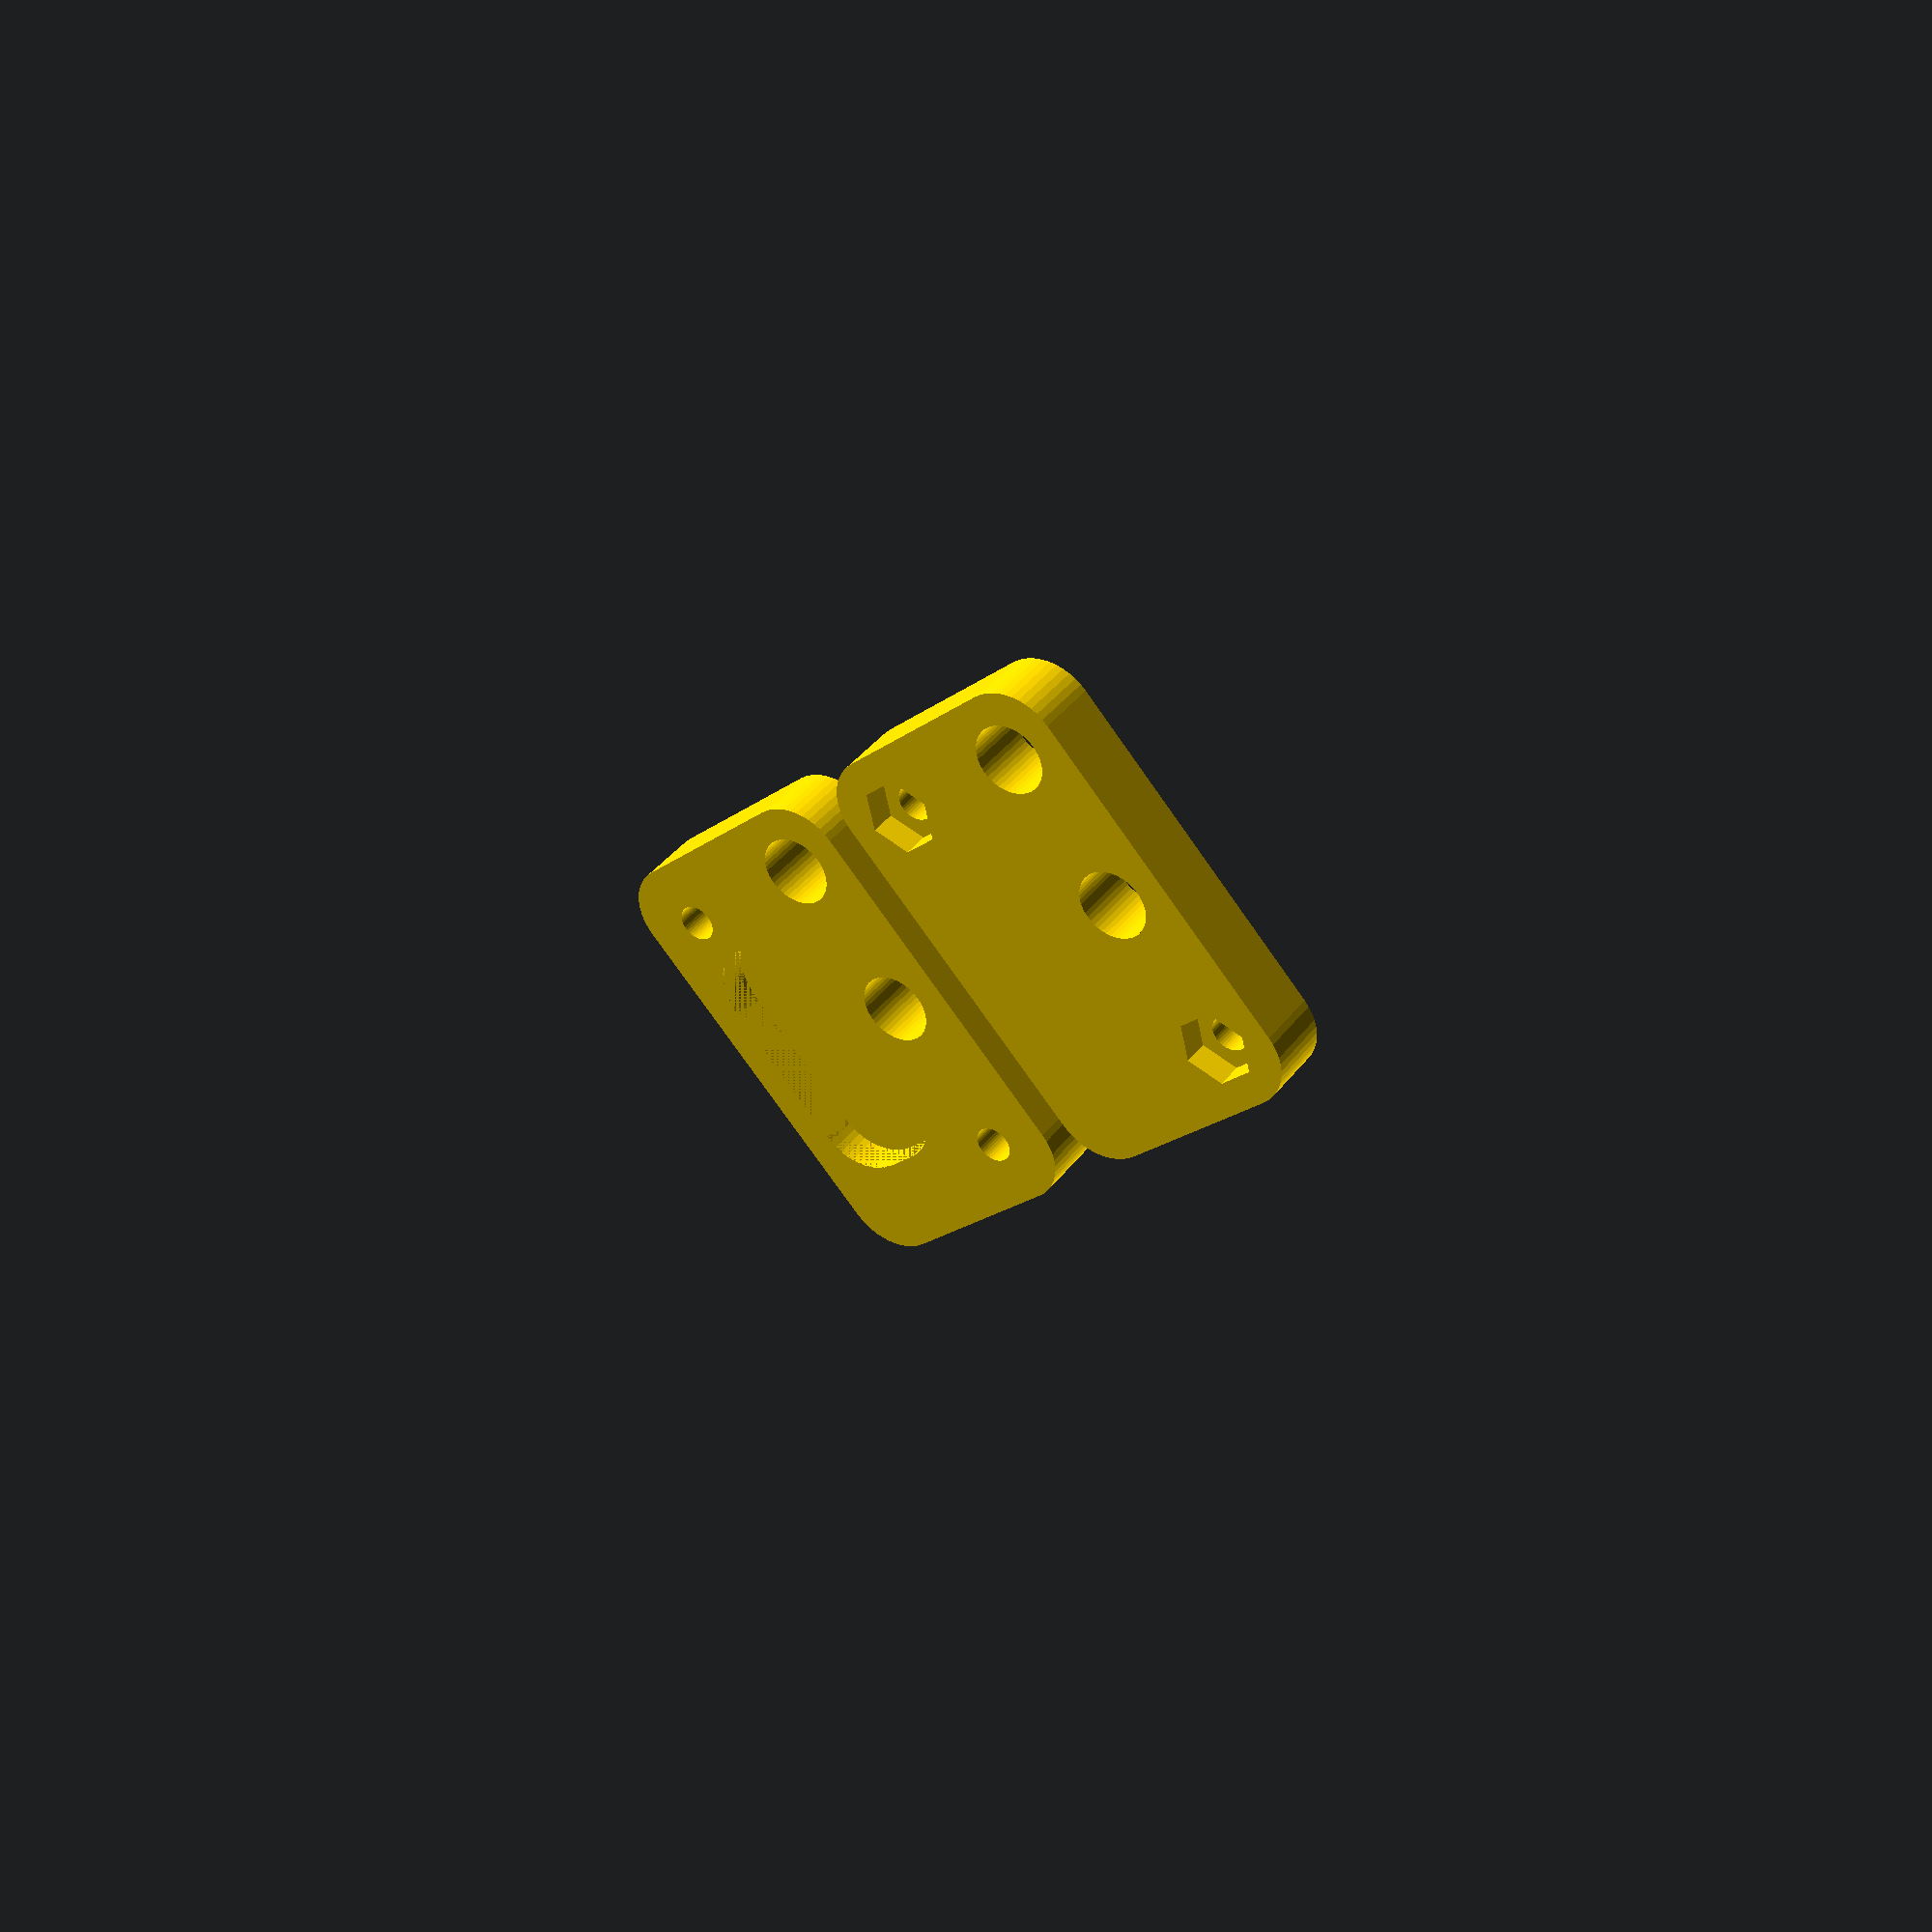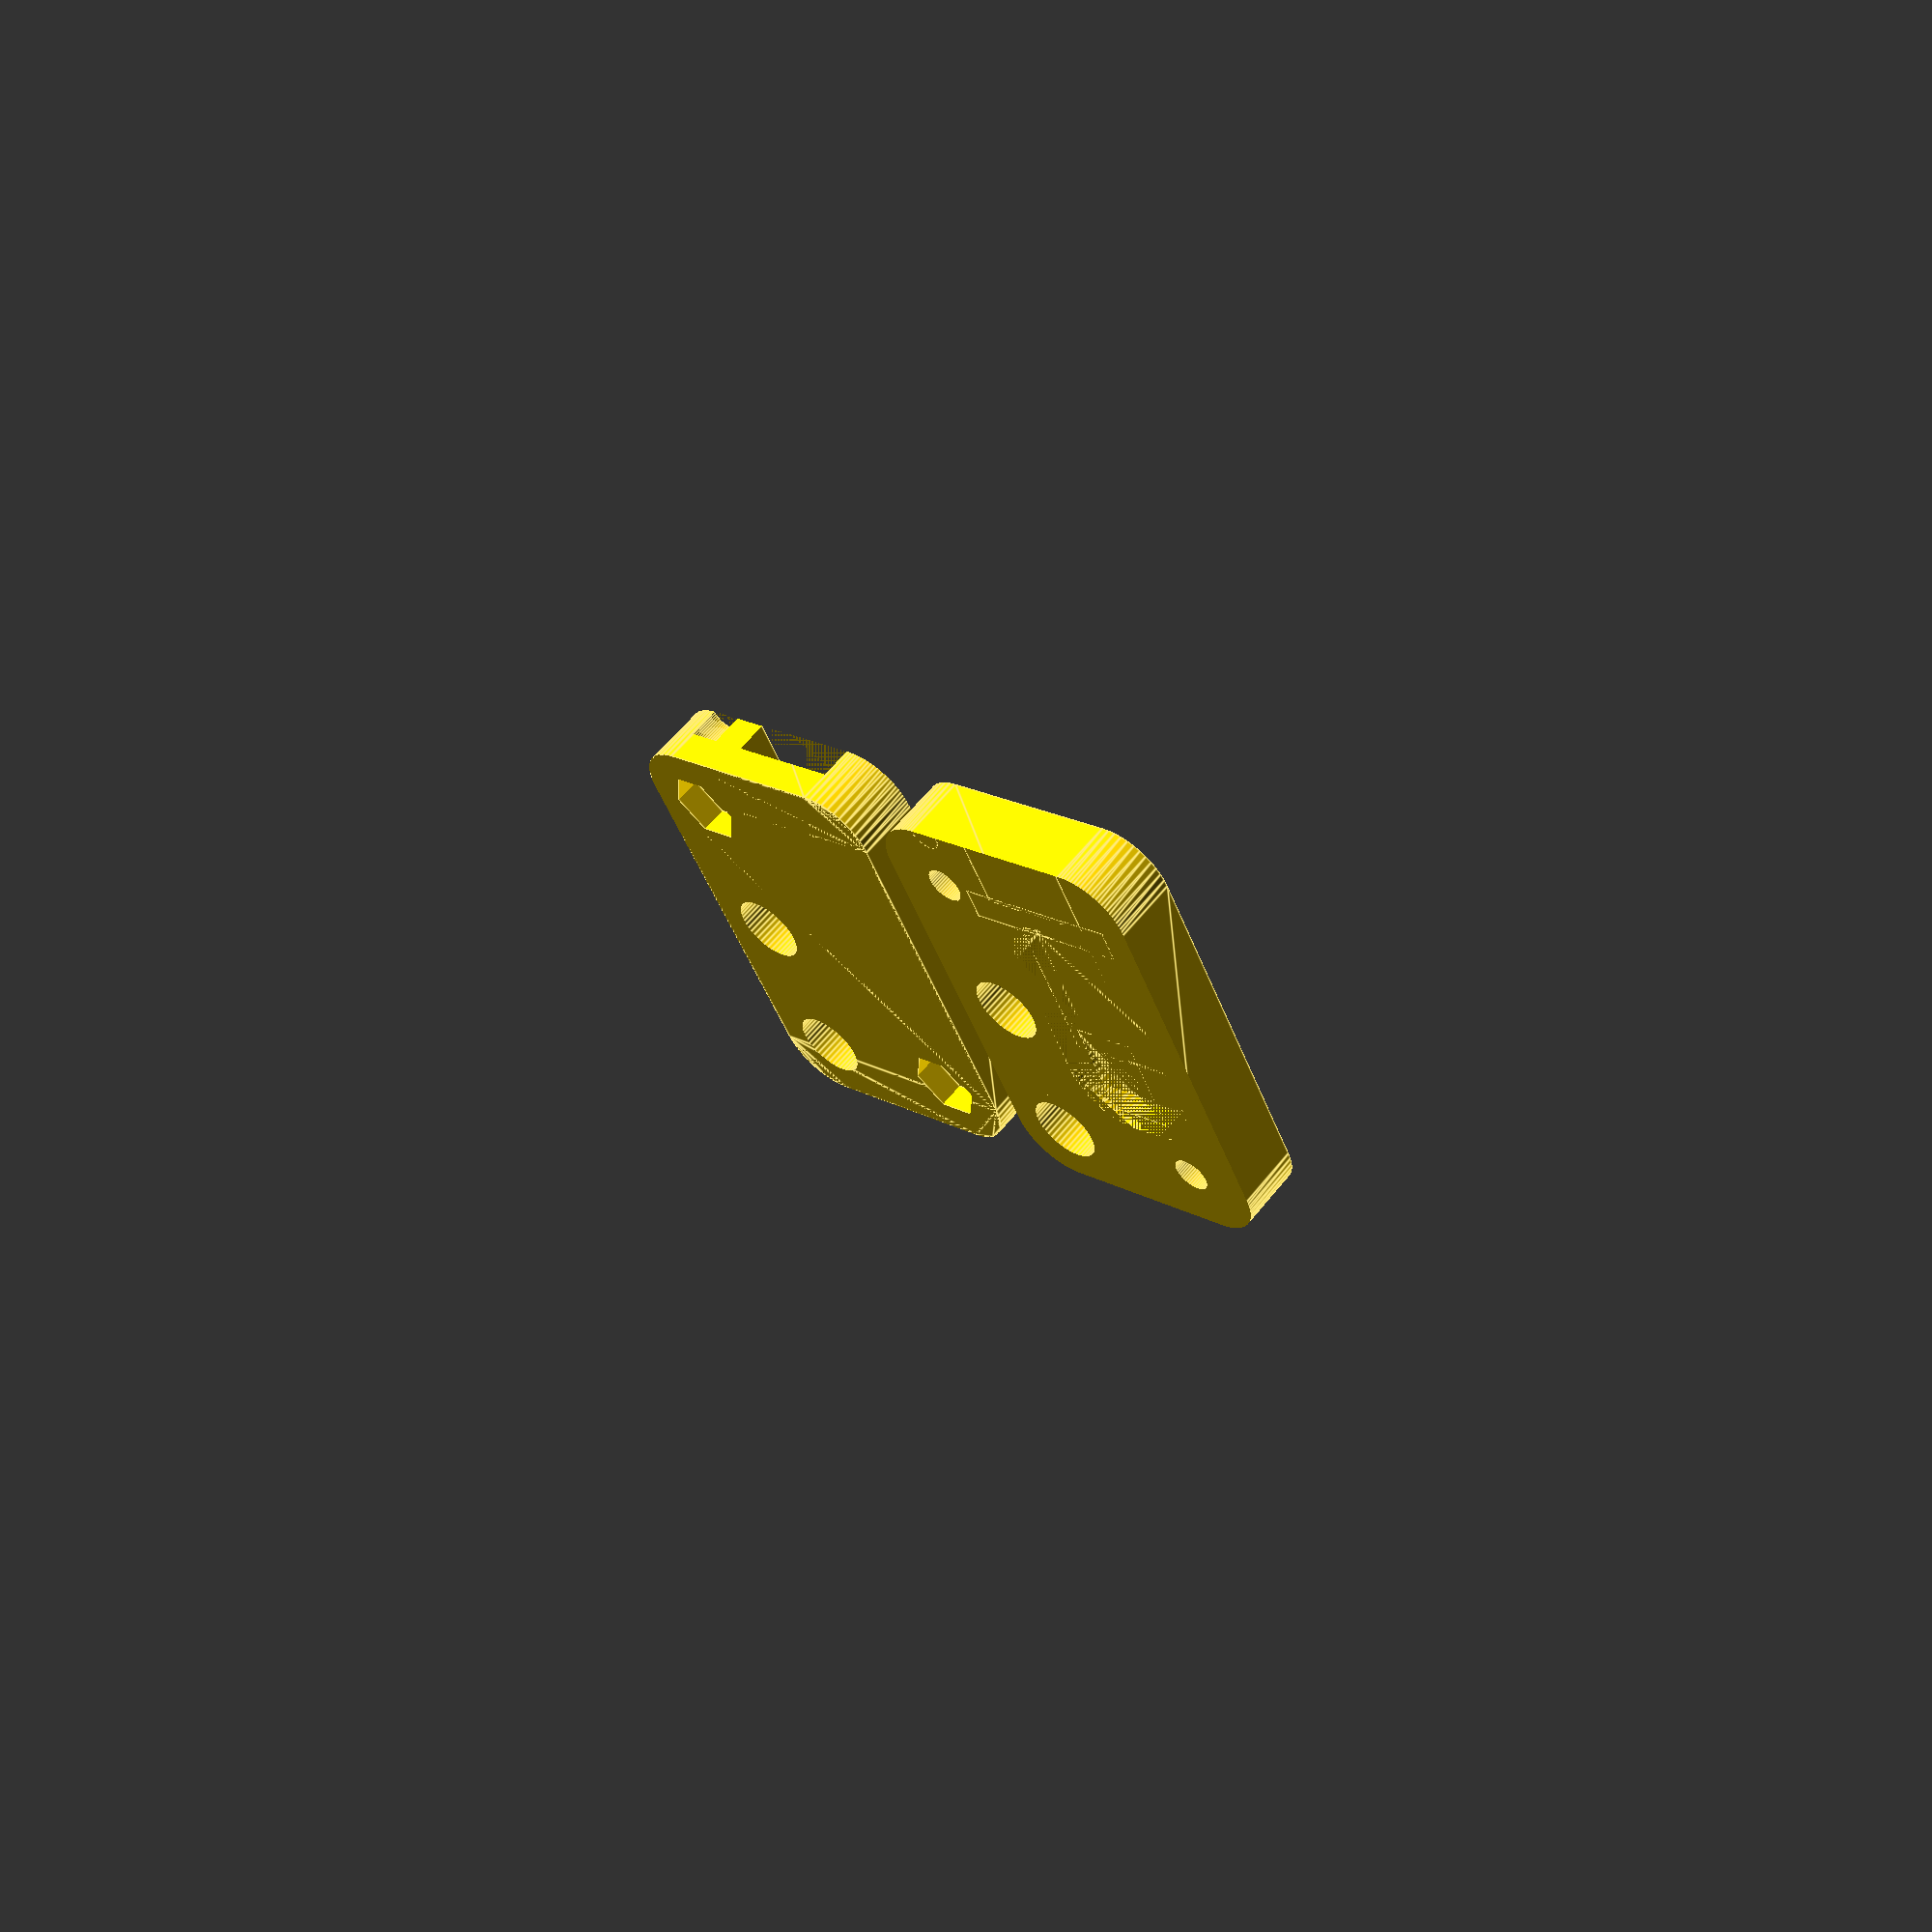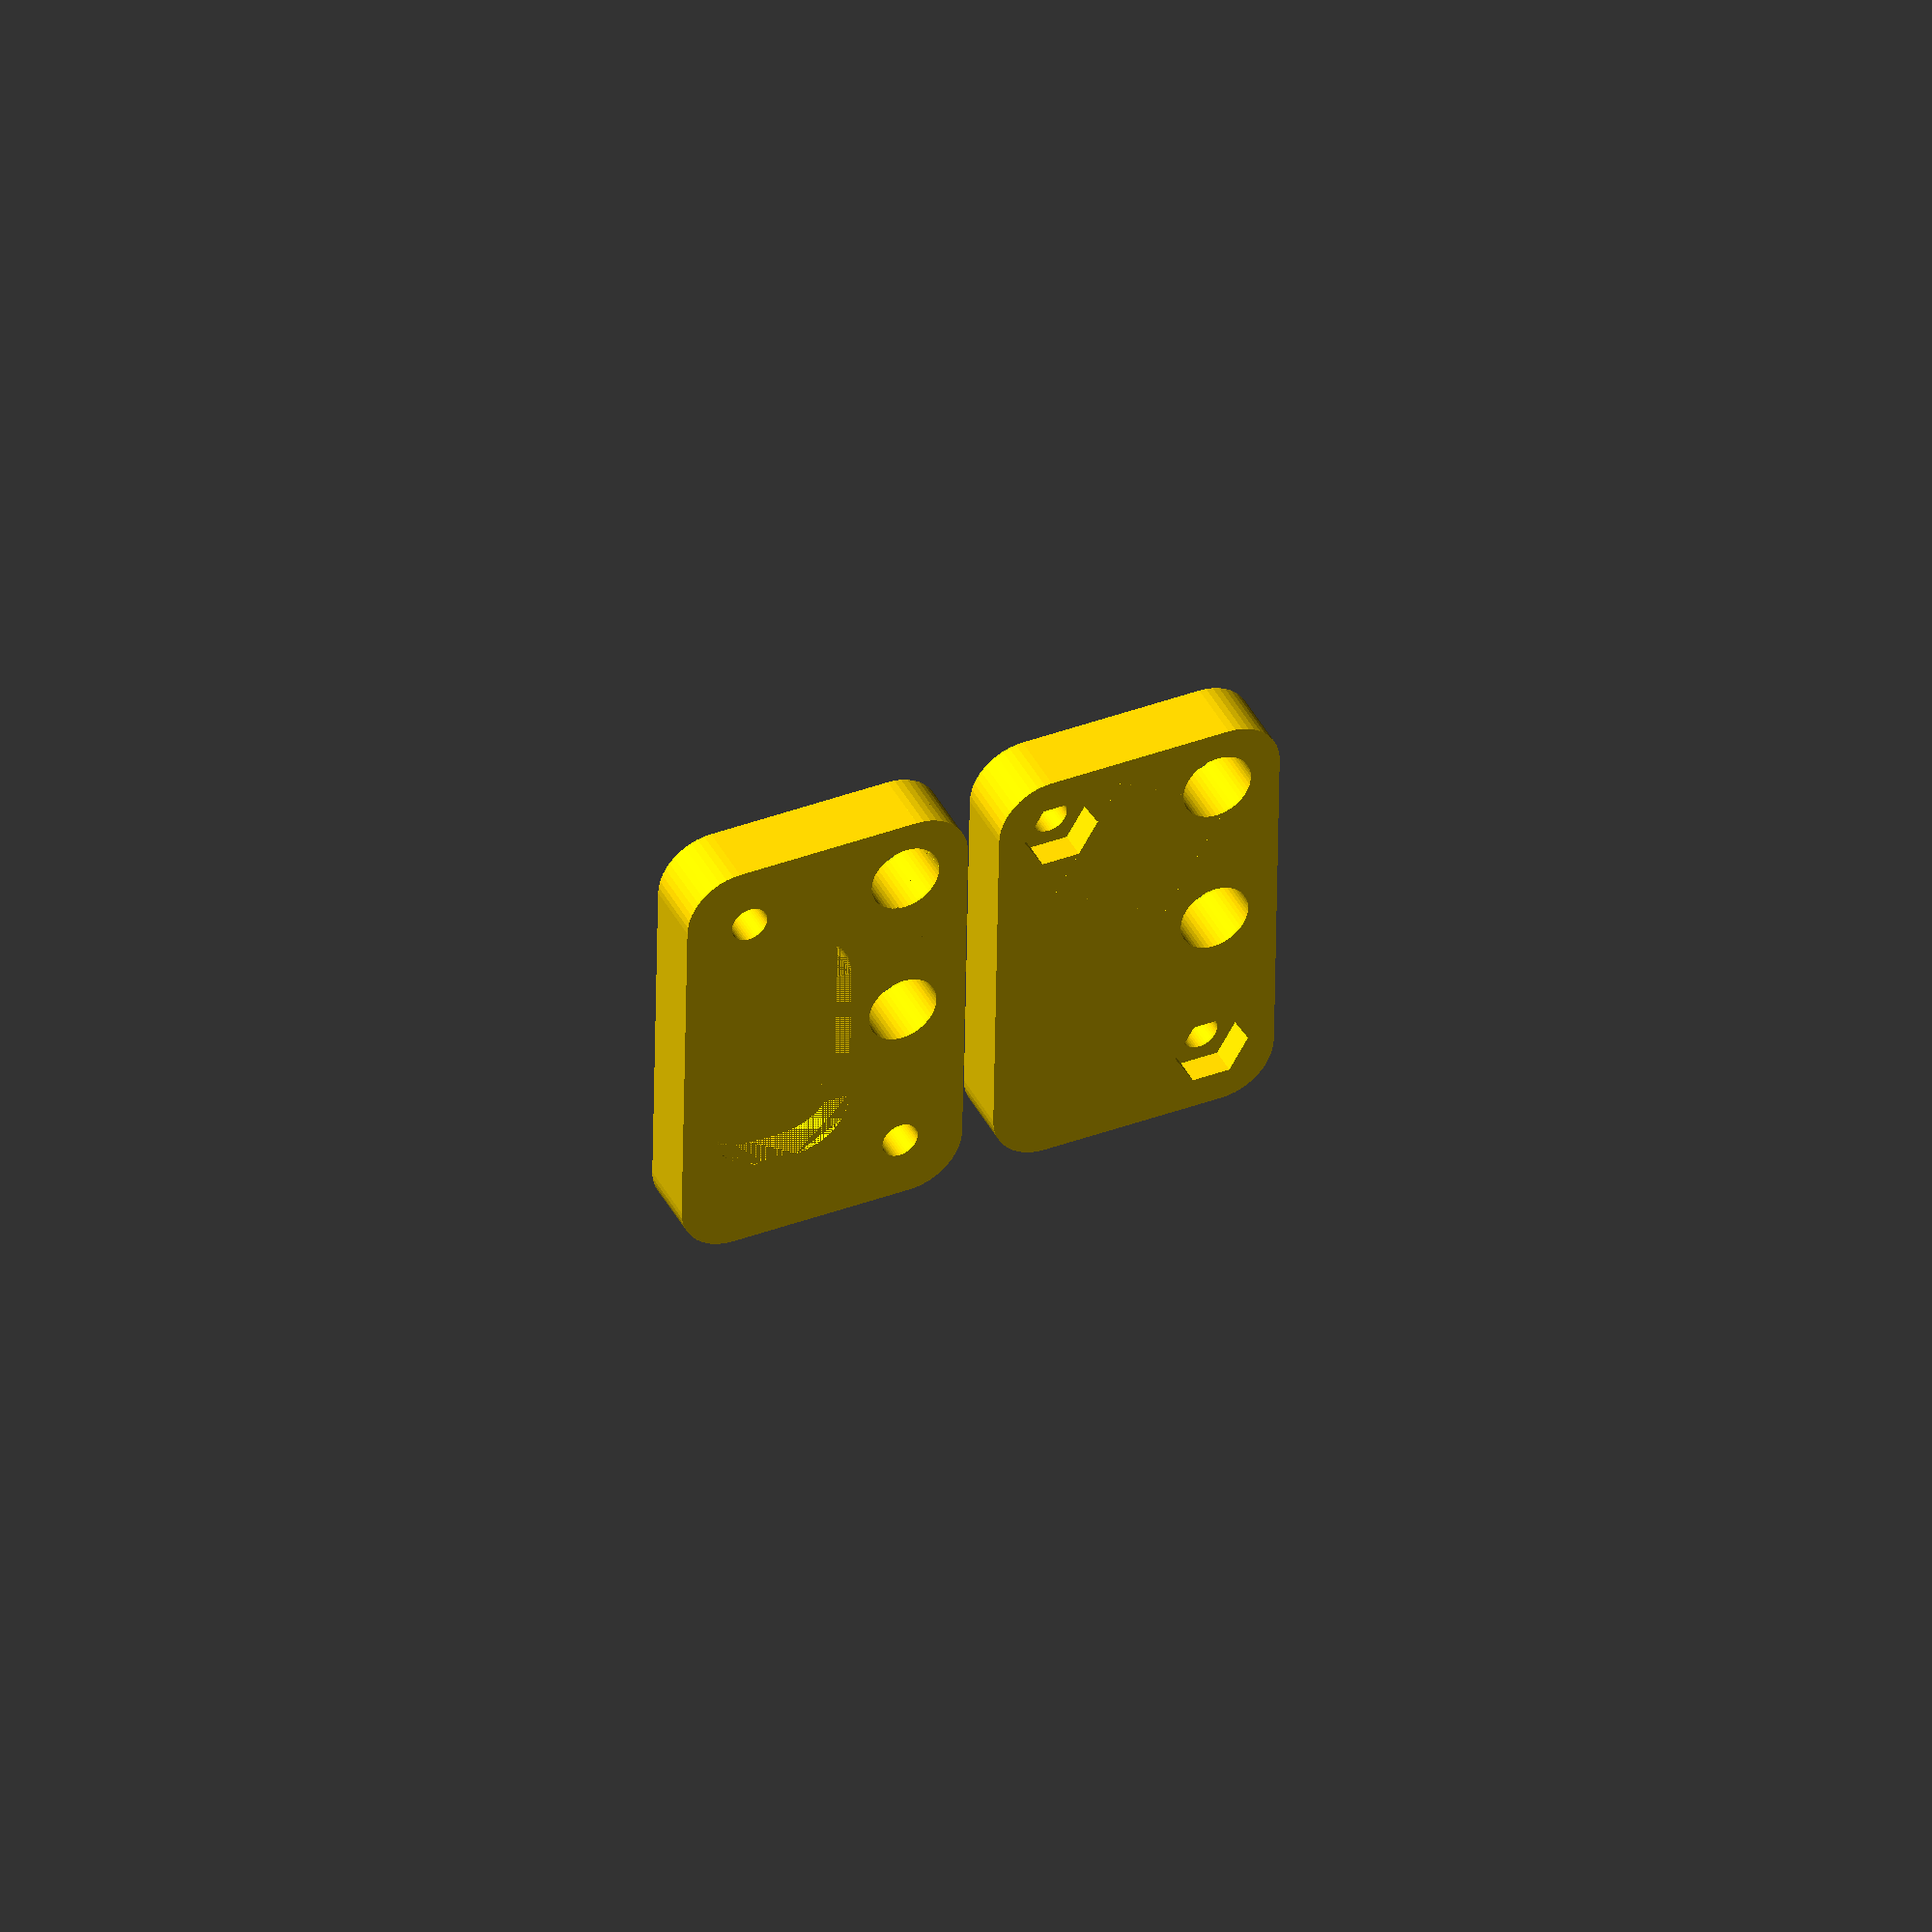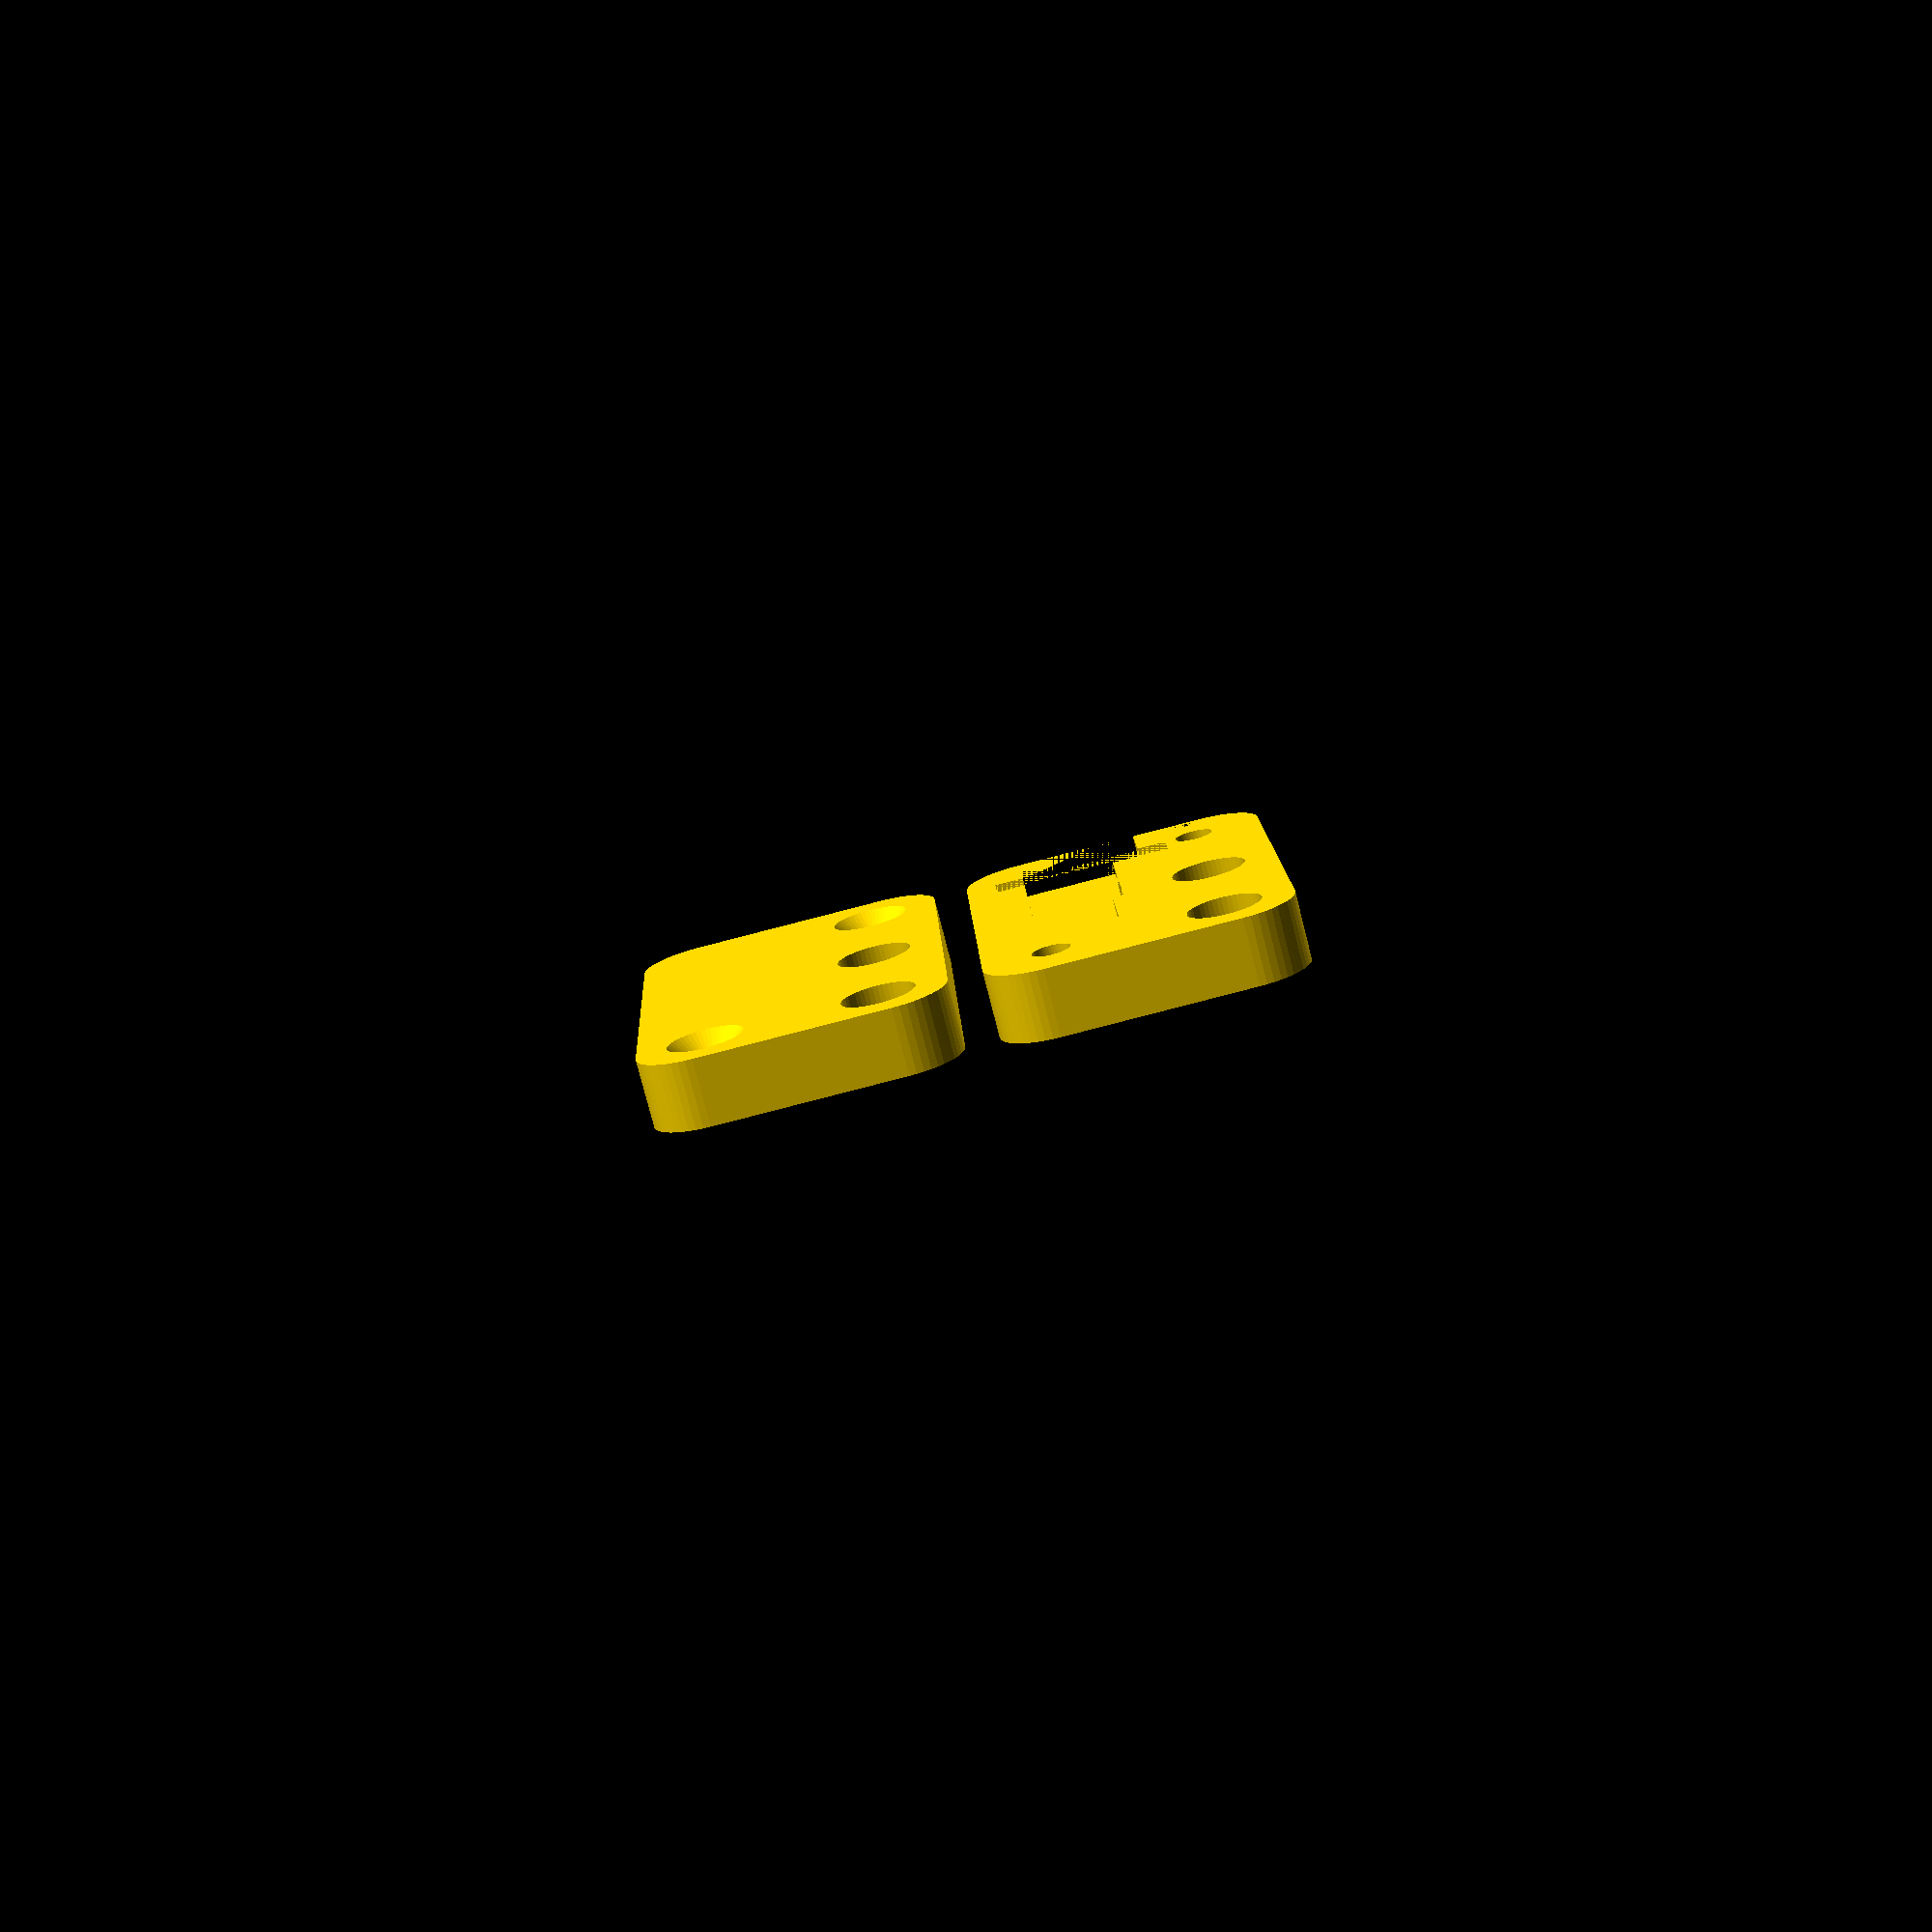
<openscad>
// Generated by SolidPython 1.1.3 on 2022-06-05 14:33:14
$fn = 48;


union() {
	translate(v = [0, 0, 0]) {
		intersection() {
			color(alpha = 1.0000000000, c = "Gold") {
				translate(v = [0, 0, 0]) {
					rotate(a = [0, 0, 0]) {
						translate(v = [0, 0, -3.0000000000]) {
							cube(center = true, size = [100, 100, 6]);
						}
					}
				}
			}
			difference() {
				union() {
					translate(v = [0, 0, 0]) {
						rotate(a = [0, 0, 0]) {
							difference() {
								union() {
									translate(v = [0, 0, 0]) {
										rotate(a = [0, 0, 0]) {
											color(alpha = 1.0000000000, c = "Gold") {
												translate(v = [0, 0, 0]) {
													rotate(a = [0, 0, 0]) {
														translate(v = [0, 0, -12]) {
															linear_extrude(height = 12) {
																offset(r = 5) {
																	square(center = true, size = [32.0100000000, 17.0100000000]);
																}
															}
														}
													}
												}
											}
										}
									}
								}
								union() {
									translate(v = [-15, 7.5000000000, -9.5100000000]) {
										rotate(a = [0, 0, 0]) {
											color(alpha = 1.0000000000, c = "Gold") {
												translate(v = [0, 0, 0]) {
													rotate(a = [0, 0, 0]) {
														difference() {
															translate(v = [0, 0, -1.2500000000]) {
																cube(center = true, size = [12.1000000000, 12.1000000000, 2.5000000000]);
															}
															difference() {
																union() {
																	color(alpha = 1.0000000000, c = "Gold") {
																		translate(v = [9.0750000000, 0, 0]) {
																			rotate(a = [0, 0, 0]) {
																				translate(v = [0, 0, -1.2500000000]) {
																					cube(center = true, size = [12.1000000000, 12.1000000000, 2.5000000000]);
																				}
																			}
																		}
																	}
																	color(alpha = 1.0000000000, c = "Gold") {
																		translate(v = [-9.0750000000, 0, 0]) {
																			rotate(a = [0, 0, 0]) {
																				translate(v = [0, 0, -1.2500000000]) {
																					cube(center = true, size = [12.1000000000, 12.1000000000, 2.5000000000]);
																				}
																			}
																		}
																	}
																}
																union();
															}
															rotate(a = [0, 0, 60]) {
																difference() {
																	union() {
																		color(alpha = 1.0000000000, c = "Gold") {
																			translate(v = [9.0750000000, 0, 0]) {
																				rotate(a = [0, 0, 0]) {
																					translate(v = [0, 0, -1.2500000000]) {
																						cube(center = true, size = [12.1000000000, 12.1000000000, 2.5000000000]);
																					}
																				}
																			}
																		}
																		color(alpha = 1.0000000000, c = "Gold") {
																			translate(v = [-9.0750000000, 0, 0]) {
																				rotate(a = [0, 0, 0]) {
																					translate(v = [0, 0, -1.2500000000]) {
																						cube(center = true, size = [12.1000000000, 12.1000000000, 2.5000000000]);
																					}
																				}
																			}
																		}
																	}
																	union();
																}
															}
															rotate(a = [0, 0, -60]) {
																difference() {
																	union() {
																		color(alpha = 1.0000000000, c = "Gold") {
																			translate(v = [9.0750000000, 0, 0]) {
																				rotate(a = [0, 0, 0]) {
																					translate(v = [0, 0, -1.2500000000]) {
																						cube(center = true, size = [12.1000000000, 12.1000000000, 2.5000000000]);
																					}
																				}
																			}
																		}
																		color(alpha = 1.0000000000, c = "Gold") {
																			translate(v = [-9.0750000000, 0, 0]) {
																				rotate(a = [0, 0, 0]) {
																					translate(v = [0, 0, -1.2500000000]) {
																						cube(center = true, size = [12.1000000000, 12.1000000000, 2.5000000000]);
																					}
																				}
																			}
																		}
																	}
																	union();
																}
															}
														}
													}
												}
											}
										}
									}
									translate(v = [15, -7.5000000000, -9.5100000000]) {
										rotate(a = [0, 0, 0]) {
											color(alpha = 1.0000000000, c = "Gold") {
												translate(v = [0, 0, 0]) {
													rotate(a = [0, 0, 0]) {
														difference() {
															translate(v = [0, 0, -1.2500000000]) {
																cube(center = true, size = [12.1000000000, 12.1000000000, 2.5000000000]);
															}
															difference() {
																union() {
																	color(alpha = 1.0000000000, c = "Gold") {
																		translate(v = [9.0750000000, 0, 0]) {
																			rotate(a = [0, 0, 0]) {
																				translate(v = [0, 0, -1.2500000000]) {
																					cube(center = true, size = [12.1000000000, 12.1000000000, 2.5000000000]);
																				}
																			}
																		}
																	}
																	color(alpha = 1.0000000000, c = "Gold") {
																		translate(v = [-9.0750000000, 0, 0]) {
																			rotate(a = [0, 0, 0]) {
																				translate(v = [0, 0, -1.2500000000]) {
																					cube(center = true, size = [12.1000000000, 12.1000000000, 2.5000000000]);
																				}
																			}
																		}
																	}
																}
																union();
															}
															rotate(a = [0, 0, 60]) {
																difference() {
																	union() {
																		color(alpha = 1.0000000000, c = "Gold") {
																			translate(v = [9.0750000000, 0, 0]) {
																				rotate(a = [0, 0, 0]) {
																					translate(v = [0, 0, -1.2500000000]) {
																						cube(center = true, size = [12.1000000000, 12.1000000000, 2.5000000000]);
																					}
																				}
																			}
																		}
																		color(alpha = 1.0000000000, c = "Gold") {
																			translate(v = [-9.0750000000, 0, 0]) {
																				rotate(a = [0, 0, 0]) {
																					translate(v = [0, 0, -1.2500000000]) {
																						cube(center = true, size = [12.1000000000, 12.1000000000, 2.5000000000]);
																					}
																				}
																			}
																		}
																	}
																	union();
																}
															}
															rotate(a = [0, 0, -60]) {
																difference() {
																	union() {
																		color(alpha = 1.0000000000, c = "Gold") {
																			translate(v = [9.0750000000, 0, 0]) {
																				rotate(a = [0, 0, 0]) {
																					translate(v = [0, 0, -1.2500000000]) {
																						cube(center = true, size = [12.1000000000, 12.1000000000, 2.5000000000]);
																					}
																				}
																			}
																		}
																		color(alpha = 1.0000000000, c = "Gold") {
																			translate(v = [-9.0750000000, 0, 0]) {
																				rotate(a = [0, 0, 0]) {
																					translate(v = [0, 0, -1.2500000000]) {
																						cube(center = true, size = [12.1000000000, 12.1000000000, 2.5000000000]);
																					}
																				}
																			}
																		}
																	}
																	union();
																}
															}
														}
													}
												}
											}
										}
									}
									translate(v = [-15, 7.5000000000, 0.0100000000]) {
										rotate(a = [0, 0, 0]) {
											color(alpha = 1.0000000000, c = "Gold") {
												translate(v = [0, 0, 0]) {
													rotate(a = [0, 0, 0]) {
														translate(v = [0, 0, -1.7000000000]) {
															cylinder(h = 1.7000000000, r1 = 1.7000000000, r2 = 3.3500000000);
														}
													}
												}
											}
										}
									}
									translate(v = [15, -7.5000000000, 0.0100000000]) {
										rotate(a = [0, 0, 0]) {
											color(alpha = 1.0000000000, c = "Gold") {
												translate(v = [0, 0, 0]) {
													rotate(a = [0, 0, 0]) {
														translate(v = [0, 0, -1.7000000000]) {
															cylinder(h = 1.7000000000, r1 = 1.7000000000, r2 = 3.3500000000);
														}
													}
												}
											}
										}
									}
									translate(v = [15, 7.5000000000, 0]) {
										rotate(a = [0, 0, 0]) {
											color(alpha = 1.0000000000, c = "Gold") {
												translate(v = [0, 0, 0]) {
													rotate(a = [0, 0, 0]) {
														translate(v = [0, 0, -250]) {
															cylinder(h = 500, r = 3.2500000000);
														}
													}
												}
											}
										}
									}
									translate(v = [0, 7.5000000000, 0]) {
										rotate(a = [0, 0, 0]) {
											color(alpha = 1.0000000000, c = "Gold") {
												translate(v = [0, 0, 0]) {
													rotate(a = [0, 0, 0]) {
														translate(v = [0, 0, -250]) {
															cylinder(h = 500, r = 3.2500000000);
														}
													}
												}
											}
										}
									}
									translate(v = [-15, 7.5000000000, 0]) {
										rotate(a = [0, 0, 0]) {
											color(alpha = 1.0000000000, c = "Gold") {
												translate(v = [0, 0, 0]) {
													rotate(a = [0, 0, 0]) {
														translate(v = [0, 0, -250]) {
															cylinder(h = 500, r = 1.7000000000);
														}
													}
												}
											}
										}
									}
									translate(v = [15, -7.5000000000, 0]) {
										rotate(a = [0, 0, 0]) {
											color(alpha = 1.0000000000, c = "Gold") {
												translate(v = [0, 0, 0]) {
													rotate(a = [0, 0, 0]) {
														translate(v = [0, 0, -250]) {
															cylinder(h = 500, r = 1.7000000000);
														}
													}
												}
											}
										}
									}
									translate(v = [-21.0000000000, -3, -6]) {
										rotate(a = [0, 0, 180]) {
											difference() {
												union() {
													color(alpha = 1.0000000000, c = "Gold") {
														translate(v = [-1.6150000000, 0, 0]) {
															rotate(a = [0, 0, 0]) {
																translate(v = [0, 0, -1.5000000000]) {
																	cube(center = true, size = [9.2300000000, 10.6600000000, 3]);
																}
															}
														}
													}
													color(alpha = 1.0000000000, c = "Gold") {
														translate(v = [-15.5200000000, 1.2700000000, 0]) {
															rotate(a = [0, 0, 0]) {
																translate(v = [0, 0, -1.5000000000]) {
																	cube(center = true, size = [14.5000000000, 8.1200000000, 3]);
																}
															}
														}
													}
													color(alpha = 1.0000000000, c = "Gold") {
														translate(v = [-25.1350000000, 1.2700000000, 0]) {
															rotate(a = [0, 0, 0]) {
																translate(v = [0, 0, -1.5000000000]) {
																	cube(center = true, size = [9.7300000000, 6.1200000000, 3]);
																}
															}
														}
													}
													color(alpha = 1.0000000000, c = "Gold") {
														translate(v = [-7.2500000000, 0, 0]) {
															rotate(a = [0, 0, 0]) {
																translate(v = [0, 0, -1.5000000000]) {
																	cube(center = true, size = [3.0400000000, 15.7400000000, 3]);
																}
															}
														}
													}
													color(alpha = 1.0000000000, c = "Gold") {
														translate(v = [0, -10, 0]) {
															rotate(a = [0, 0, 0]) {
																translate(v = [0, 0, -1.5000000000]) {
																	cylinder(center = true, h = 3, r = 1.5000000000);
																}
															}
														}
													}
												}
												union();
											}
										}
									}
									translate(v = [-1, -4, -3]) {
										rotate(a = [0, 0, 0]) {
											color(alpha = 1.0000000000, c = "Gold") {
												translate(v = [0, 0, 0]) {
													rotate(a = [0, 0, 0]) {
														translate(v = [0, 0, -3]) {
															linear_extrude(height = 3) {
																offset(r = 5) {
																	square(center = true, size = [14.0100000000, 3.0100000000]);
																}
															}
														}
													}
												}
											}
										}
									}
								}
							}
						}
					}
				}
				union();
			}
		}
	}
	translate(v = [0, 30, 6]) {
		intersection() {
			color(alpha = 1.0000000000, c = "Gold") {
				translate(v = [0, 0, -6]) {
					rotate(a = [0, 0, 0]) {
						translate(v = [0, 0, -3.0000000000]) {
							cube(center = true, size = [100, 100, 6]);
						}
					}
				}
			}
			difference() {
				union() {
					translate(v = [0, 0, 0]) {
						rotate(a = [0, 0, 0]) {
							difference() {
								union() {
									translate(v = [0, 0, 0]) {
										rotate(a = [0, 0, 0]) {
											color(alpha = 1.0000000000, c = "Gold") {
												translate(v = [0, 0, 0]) {
													rotate(a = [0, 0, 0]) {
														translate(v = [0, 0, -12]) {
															linear_extrude(height = 12) {
																offset(r = 5) {
																	square(center = true, size = [32.0100000000, 17.0100000000]);
																}
															}
														}
													}
												}
											}
										}
									}
								}
								union() {
									translate(v = [-15, 7.5000000000, -9.5100000000]) {
										rotate(a = [0, 0, 0]) {
											color(alpha = 1.0000000000, c = "Gold") {
												translate(v = [0, 0, 0]) {
													rotate(a = [0, 0, 0]) {
														difference() {
															translate(v = [0, 0, -1.2500000000]) {
																cube(center = true, size = [12.1000000000, 12.1000000000, 2.5000000000]);
															}
															difference() {
																union() {
																	color(alpha = 1.0000000000, c = "Gold") {
																		translate(v = [9.0750000000, 0, 0]) {
																			rotate(a = [0, 0, 0]) {
																				translate(v = [0, 0, -1.2500000000]) {
																					cube(center = true, size = [12.1000000000, 12.1000000000, 2.5000000000]);
																				}
																			}
																		}
																	}
																	color(alpha = 1.0000000000, c = "Gold") {
																		translate(v = [-9.0750000000, 0, 0]) {
																			rotate(a = [0, 0, 0]) {
																				translate(v = [0, 0, -1.2500000000]) {
																					cube(center = true, size = [12.1000000000, 12.1000000000, 2.5000000000]);
																				}
																			}
																		}
																	}
																}
																union();
															}
															rotate(a = [0, 0, 60]) {
																difference() {
																	union() {
																		color(alpha = 1.0000000000, c = "Gold") {
																			translate(v = [9.0750000000, 0, 0]) {
																				rotate(a = [0, 0, 0]) {
																					translate(v = [0, 0, -1.2500000000]) {
																						cube(center = true, size = [12.1000000000, 12.1000000000, 2.5000000000]);
																					}
																				}
																			}
																		}
																		color(alpha = 1.0000000000, c = "Gold") {
																			translate(v = [-9.0750000000, 0, 0]) {
																				rotate(a = [0, 0, 0]) {
																					translate(v = [0, 0, -1.2500000000]) {
																						cube(center = true, size = [12.1000000000, 12.1000000000, 2.5000000000]);
																					}
																				}
																			}
																		}
																	}
																	union();
																}
															}
															rotate(a = [0, 0, -60]) {
																difference() {
																	union() {
																		color(alpha = 1.0000000000, c = "Gold") {
																			translate(v = [9.0750000000, 0, 0]) {
																				rotate(a = [0, 0, 0]) {
																					translate(v = [0, 0, -1.2500000000]) {
																						cube(center = true, size = [12.1000000000, 12.1000000000, 2.5000000000]);
																					}
																				}
																			}
																		}
																		color(alpha = 1.0000000000, c = "Gold") {
																			translate(v = [-9.0750000000, 0, 0]) {
																				rotate(a = [0, 0, 0]) {
																					translate(v = [0, 0, -1.2500000000]) {
																						cube(center = true, size = [12.1000000000, 12.1000000000, 2.5000000000]);
																					}
																				}
																			}
																		}
																	}
																	union();
																}
															}
														}
													}
												}
											}
										}
									}
									translate(v = [15, -7.5000000000, -9.5100000000]) {
										rotate(a = [0, 0, 0]) {
											color(alpha = 1.0000000000, c = "Gold") {
												translate(v = [0, 0, 0]) {
													rotate(a = [0, 0, 0]) {
														difference() {
															translate(v = [0, 0, -1.2500000000]) {
																cube(center = true, size = [12.1000000000, 12.1000000000, 2.5000000000]);
															}
															difference() {
																union() {
																	color(alpha = 1.0000000000, c = "Gold") {
																		translate(v = [9.0750000000, 0, 0]) {
																			rotate(a = [0, 0, 0]) {
																				translate(v = [0, 0, -1.2500000000]) {
																					cube(center = true, size = [12.1000000000, 12.1000000000, 2.5000000000]);
																				}
																			}
																		}
																	}
																	color(alpha = 1.0000000000, c = "Gold") {
																		translate(v = [-9.0750000000, 0, 0]) {
																			rotate(a = [0, 0, 0]) {
																				translate(v = [0, 0, -1.2500000000]) {
																					cube(center = true, size = [12.1000000000, 12.1000000000, 2.5000000000]);
																				}
																			}
																		}
																	}
																}
																union();
															}
															rotate(a = [0, 0, 60]) {
																difference() {
																	union() {
																		color(alpha = 1.0000000000, c = "Gold") {
																			translate(v = [9.0750000000, 0, 0]) {
																				rotate(a = [0, 0, 0]) {
																					translate(v = [0, 0, -1.2500000000]) {
																						cube(center = true, size = [12.1000000000, 12.1000000000, 2.5000000000]);
																					}
																				}
																			}
																		}
																		color(alpha = 1.0000000000, c = "Gold") {
																			translate(v = [-9.0750000000, 0, 0]) {
																				rotate(a = [0, 0, 0]) {
																					translate(v = [0, 0, -1.2500000000]) {
																						cube(center = true, size = [12.1000000000, 12.1000000000, 2.5000000000]);
																					}
																				}
																			}
																		}
																	}
																	union();
																}
															}
															rotate(a = [0, 0, -60]) {
																difference() {
																	union() {
																		color(alpha = 1.0000000000, c = "Gold") {
																			translate(v = [9.0750000000, 0, 0]) {
																				rotate(a = [0, 0, 0]) {
																					translate(v = [0, 0, -1.2500000000]) {
																						cube(center = true, size = [12.1000000000, 12.1000000000, 2.5000000000]);
																					}
																				}
																			}
																		}
																		color(alpha = 1.0000000000, c = "Gold") {
																			translate(v = [-9.0750000000, 0, 0]) {
																				rotate(a = [0, 0, 0]) {
																					translate(v = [0, 0, -1.2500000000]) {
																						cube(center = true, size = [12.1000000000, 12.1000000000, 2.5000000000]);
																					}
																				}
																			}
																		}
																	}
																	union();
																}
															}
														}
													}
												}
											}
										}
									}
									translate(v = [-15, 7.5000000000, 0.0100000000]) {
										rotate(a = [0, 0, 0]) {
											color(alpha = 1.0000000000, c = "Gold") {
												translate(v = [0, 0, 0]) {
													rotate(a = [0, 0, 0]) {
														translate(v = [0, 0, -1.7000000000]) {
															cylinder(h = 1.7000000000, r1 = 1.7000000000, r2 = 3.3500000000);
														}
													}
												}
											}
										}
									}
									translate(v = [15, -7.5000000000, 0.0100000000]) {
										rotate(a = [0, 0, 0]) {
											color(alpha = 1.0000000000, c = "Gold") {
												translate(v = [0, 0, 0]) {
													rotate(a = [0, 0, 0]) {
														translate(v = [0, 0, -1.7000000000]) {
															cylinder(h = 1.7000000000, r1 = 1.7000000000, r2 = 3.3500000000);
														}
													}
												}
											}
										}
									}
									translate(v = [15, 7.5000000000, 0]) {
										rotate(a = [0, 0, 0]) {
											color(alpha = 1.0000000000, c = "Gold") {
												translate(v = [0, 0, 0]) {
													rotate(a = [0, 0, 0]) {
														translate(v = [0, 0, -250]) {
															cylinder(h = 500, r = 3.2500000000);
														}
													}
												}
											}
										}
									}
									translate(v = [0, 7.5000000000, 0]) {
										rotate(a = [0, 0, 0]) {
											color(alpha = 1.0000000000, c = "Gold") {
												translate(v = [0, 0, 0]) {
													rotate(a = [0, 0, 0]) {
														translate(v = [0, 0, -250]) {
															cylinder(h = 500, r = 3.2500000000);
														}
													}
												}
											}
										}
									}
									translate(v = [-15, 7.5000000000, 0]) {
										rotate(a = [0, 0, 0]) {
											color(alpha = 1.0000000000, c = "Gold") {
												translate(v = [0, 0, 0]) {
													rotate(a = [0, 0, 0]) {
														translate(v = [0, 0, -250]) {
															cylinder(h = 500, r = 1.7000000000);
														}
													}
												}
											}
										}
									}
									translate(v = [15, -7.5000000000, 0]) {
										rotate(a = [0, 0, 0]) {
											color(alpha = 1.0000000000, c = "Gold") {
												translate(v = [0, 0, 0]) {
													rotate(a = [0, 0, 0]) {
														translate(v = [0, 0, -250]) {
															cylinder(h = 500, r = 1.7000000000);
														}
													}
												}
											}
										}
									}
									translate(v = [-21.0000000000, -3, -6]) {
										rotate(a = [0, 0, 180]) {
											difference() {
												union() {
													color(alpha = 1.0000000000, c = "Gold") {
														translate(v = [-1.6150000000, 0, 0]) {
															rotate(a = [0, 0, 0]) {
																translate(v = [0, 0, -1.5000000000]) {
																	cube(center = true, size = [9.2300000000, 10.6600000000, 3]);
																}
															}
														}
													}
													color(alpha = 1.0000000000, c = "Gold") {
														translate(v = [-15.5200000000, 1.2700000000, 0]) {
															rotate(a = [0, 0, 0]) {
																translate(v = [0, 0, -1.5000000000]) {
																	cube(center = true, size = [14.5000000000, 8.1200000000, 3]);
																}
															}
														}
													}
													color(alpha = 1.0000000000, c = "Gold") {
														translate(v = [-25.1350000000, 1.2700000000, 0]) {
															rotate(a = [0, 0, 0]) {
																translate(v = [0, 0, -1.5000000000]) {
																	cube(center = true, size = [9.7300000000, 6.1200000000, 3]);
																}
															}
														}
													}
													color(alpha = 1.0000000000, c = "Gold") {
														translate(v = [-7.2500000000, 0, 0]) {
															rotate(a = [0, 0, 0]) {
																translate(v = [0, 0, -1.5000000000]) {
																	cube(center = true, size = [3.0400000000, 15.7400000000, 3]);
																}
															}
														}
													}
													color(alpha = 1.0000000000, c = "Gold") {
														translate(v = [0, -10, 0]) {
															rotate(a = [0, 0, 0]) {
																translate(v = [0, 0, -1.5000000000]) {
																	cylinder(center = true, h = 3, r = 1.5000000000);
																}
															}
														}
													}
												}
												union();
											}
										}
									}
									translate(v = [-1, -4, -3]) {
										rotate(a = [0, 0, 0]) {
											color(alpha = 1.0000000000, c = "Gold") {
												translate(v = [0, 0, 0]) {
													rotate(a = [0, 0, 0]) {
														translate(v = [0, 0, -3]) {
															linear_extrude(height = 3) {
																offset(r = 5) {
																	square(center = true, size = [14.0100000000, 3.0100000000]);
																}
															}
														}
													}
												}
											}
										}
									}
								}
							}
						}
					}
				}
				union();
			}
		}
	}
}
/***********************************************
*********      SolidPython code:      **********
************************************************
 
import subprocess

from solid.objects import *
from solid import scad_render_to_file

##################################################################################################################################################
##################################################################################################################################################
##################################################################################################################################################
##################################################################################################################################################
######  DIMENSION STUFF
##################################################################################################################################################
##################################################################################################################################################
##################################################################################################################################################
##################################################################################################################################################


mode = "3DPR"
#mode = "LAZE"
#mode = "TURE"
#mode = ""


######  Countersunk
countersunkM = []
WIDTH = 0
DEPTH = 1
countersunkM1width = 0; countersunkM1depth = 0; countersunkM2width = 0; countersunkM2depth = 0
countersunkM3width = 0
countersunkM3depth = 0
countersunkM4width = 0
countersunkM4depth = 0
countersunkM5width = 0
countersunkM5depth = 0
countersunkM6width = 0
countersunkM6depth = 0

######  Holes
holeM = []
holeM1 = 0
holeM2 = 0
holeM3 = 0
holeM4 = 0
holeM5 = 0
holeM6 = 0

######  Nuts
nutM = []
NUTWIDTH = 0
NUTDEPTH = 1
nutM1width = 0
nutM1depth = 0
nutM2width = 0
nutM2depth = 0
nutM3width = 0
nutM3depth = 0
nutM4width = 0
nutM4depth = 0
nutM5width = 0
nutM5depth = 0
nutM6width = 0
nutM6depth = 0

######  OOEB
ooebPinWidth = 0


######  Colors
colDefault = "Gold"

colOOEBbase = colDefault

colLEDRed = "red"
colWire = "gray"
    ######  Resistor
colRes = list()
colResistor = "beige"

colResBlack = "black"
colRes.append(colResBlack)
colResBrown = "brown"
colRes.append(colResBrown)
colResRed = "red"
colRes.append(colResRed)
colResOrange = "orange"
colRes.append(colResOrange)
colResYellow = "yellow"
colRes.append(colResYellow)
colResGreen = "green"
colRes.append(colResGreen)
colResBlue = "blue"
colRes.append(colResBlue)
colResPurple = "purple"
colRes.append(colResPurple)
colResGray = "gray"
colRes.append(colResGray)
colResWhite = "white"
colRes.append(colResWhite)





def changeMode(m="3DPR"):
    #print("####################################################      CHANGING MODES TO: " + m)
    global mode
    mode = m
    ######  Countersunk
    global countersunkM, countersunkM1width, countersunkM1depth, countersunkM2width, countersunkM2depth, countersunkM3width, countersunkM3depth, countersunkM4width, countersunkM4depth, countersunkM5width, countersunkM5depth, countersunkM6width, countersunkM6depth
    countersunkM = []
    countersunkM.append([0,0])
    countersunkM1width = 0 if mode== "3DPR" else 0
    countersunkM1depth = 0 if mode== "3DPR" else 0
    countersunkM.append([countersunkM1width,countersunkM1depth])
    countersunkM2width = 0 if mode== "3DPR" else 0
    countersunkM2depth = 0 if mode== "3DPR" else 0
    countersunkM.append([countersunkM2width,countersunkM2depth])
    countersunkM3width = 5.5/2+0.6 if mode== "3DPR" else 5.5/2
    countersunkM3depth = 1.7 if mode== "3DPR" else 1.7
    countersunkM.append([countersunkM3width,countersunkM3depth])
    countersunkM4width = 0 if mode== "3DPR" else 0
    countersunkM4depth = 0 if mode== "3DPR" else 0
    countersunkM.append([countersunkM4width,countersunkM4depth])
    countersunkM5width = 0 if mode== "3DPR" else 0
    countersunkM5depth = 0 if mode== "3DPR" else 0
    countersunkM.append([countersunkM5width,countersunkM5depth])
    countersunkM6width = 0 if mode== "3DPR" else 0
    countersunkM6depth = 0 if mode== "3DPR" else 0
    countersunkM.append([countersunkM6width,countersunkM6depth])
    ######  Holes
    global holeM, holeM1, holeM2, holeM3, holeM4, holeM5, holeM6, holeM7, holeM8
    holeM = []
    holeM1 = 1.2/2 if mode== "3DPR" else 1/2
    holeM2 = 2.3/2 if mode== "3DPR" else 2/2
    holeM3 = 3.4/2 if mode== "3DPR" else 3/2
    holeM4 = 4.4/2 if mode== "3DPR" else 4/2
    holeM5 = 5.4/2 if mode== "3DPR" else 5/2
    holeM6 = 6.5/2 if mode== "3DPR" else 6/2
    holeM7 = 7.5/2 if mode== "3DPR" else 7/2
    holeM8 = 8.6/2 if mode== "3DPR" else 8/2
    holeM.append(0)
    holeM.append(holeM1)
    holeM.append(holeM2)
    holeM.append(holeM3)
    holeM.append(holeM4)
    holeM.append(holeM5)
    holeM.append(holeM6)
    holeM.append(holeM7)
    holeM.append(holeM8)
    #####  Nuts
    global nutM, nutM1width, nutM1depth, nutM2width, nutM2depth, nutM3width, nutM3depth, nutM4width, nutM4depth, nutM5width, nutM5depth, nutM6width, nutM6depth
    nutM = []
    nutM.append([0,0]) 
    #M1 Nut
    nutM1width = 0
    nutM1depth = 0
    nutM.append([nutM1width,nutM1depth])    
    #M2 Nut
    nutM2width = 0
    nutM2depth = 0
    nutM.append([nutM2width,nutM2depth])    
    #M3 Nut
    nutM3width = 6.05 if mode== "3DPR" else 5.5
    nutM3depth = 2.5 if mode== "3DPR" else 2.5
    nutM.append([nutM3width,nutM3depth])    
    #M4 Nut
    nutM4width = 0
    nutM4depth = 0
    nutM.append([nutM4width,nutM4depth])    
    #M5 Nut
    nutM5width = 0
    nutM5depth = 0
    nutM.append([nutM5width,nutM5depth])    
    #M6 Nut
    nutM6width = 11 if mode== "3DPR" else 10
    nutM6depth = 5 if mode== "3DPR" else 5
    nutM.append([nutM6width,nutM6depth])    

    ######  OOEB
    global ooebPinWidth

    ooebPinWidth = 0.6
    if(mode=="3DPR" or mode=="LAZE"):
        ooebPinWidth = 0.6 + 0.6


changeMode()


""""    
holeM12D = s=="3DPR" ? 1.4/2 : 1.2/2;
holeM16D = s=="3DPR" ? 1.8/2 : 1.6/2;
holeM2 = s=="3DPR" ? 2.3/2 : 2/2;
holeM25D = s=="3DPR" ? 2.8/2 : 2.5/2;
holeM27D = s=="3DPR" ? 3.1/2 : 2.7/2;    
holeM3 = s=="3DPR" ? 3.4/2 : 3/2;
holeM35D = s=="3DPR" ? 3.9/2 : 35/2;
holeM4 = s=="3DPR" ? 4.4/2 : 4/2;
holeM5 = s=="3DPR" ? 5.4/2 : 5/2;
holeM6 = s=="3DPR" ? 6.5/2 : 6/2;
holeM6Minus = s=="3DPR" ? 5.8/2 : 5.9/2;
holeM7 = s=="3DPR" ? 7.5/2 : 7/2;
holeM8 = s=="3DPR" ? 8.6/2 : 8/2;
holeM9 = s=="3DPR" ? 9.6/2 : 9/2;
holeM10 = s=="3DPR" ? 10.6/2 : 10/2;
holeM11 = s=="3DPR" ? 11.6/2 : 11/2;
holeM12 = s=="3DPR" ? 12.6/2 : 12/2;
holeM13 = s=="3DPR" ? 13.6/2 : 13/2;
holeM14 = s=="3DPR" ? 14.6/2 : 14/2;
holeM15 = s=="3DPR" ? 15.6/2 : 15/2;
holeM16 = s=="3DPR" ? 16.6/2 : 16/2;
holeM17 = s=="3DPR" ? 17.6/2 : 17/2;
holeM18 = s=="3DPR" ? 18.6/2 : 18/2;
holeM19 = s=="3DPR" ? 19.6/2 : 19/2;
holeM20 = s=="3DPR" ? 20.6/2 : 20/2;
"""

##################################################################################################################################################
##################################################################################################################################################
##################################################################################################################################################
##################################################################################################################################################
######  REGULAR STUFF
##################################################################################################################################################
##################################################################################################################################################
##################################################################################################################################################
##################################################################################################################################################


def setMode(mode="3DPR"):
    changeMode(mode)

def getMode():
    return mode



def saveToScad(fileName, parts):
    file_out = scad_render_to_file(parts, fileName, file_header=f'$fn = 48;')


def saveToDxf(fileIn, fileOut=""):
    if fileOut == "":
        fileOut = fileIn.replace(".scad",".dxf")
    saveToFile(fileIn, fileOut)
    
def saveToPng(fileIn, fileOut="",extra="--render"):
    if fileOut == "":
        fileOut = fileIn.replace(".scad",".png")
    saveToFile(fileIn, fileOut)

def saveToStl(fileIn, fileOut=""):
    if fileOut == "":
        fileOut = fileIn.replace(".scad",".stl")
    saveToFile(fileIn, fileOut)

def saveToFile(fileIn, fileOut,extra=""):


    launchStr = 'openscad -o "' + fileOut + '"' + extra + ' "' + fileIn + '"'
    print("saveToFile launch string: " + launchStr)
    subprocess.run(launchStr)
    x=0



def insert(item,pos=[None,None,None],x=0,y=0,z=0,ex=0,size=[None,None,None],length=0,rot=[None,None,None],rotX=0,rotY=0,rotZ=0,width=0,height=0,depth=100,rad=0,rad2=0,color=colDefault,alpha=1,OOwidth=0,OOheight=0,holes=True,negative=True, name=""):
    return OPSCInsert(item,pos,x,y,z,ex,size,length,rot,rotX,rotY,rotZ,width,height,depth,rad,rad2,color,alpha,OOwidth,OOheight,holes,negative,name)


def OPSCInsert(item,pos=[None,None,None],x=0,y=0,z=0,ex=0,size=[None,None,None],length=0,rot=[None,None,None],rotX=0,rotY=0,rotZ=0,width=0,height=0,depth=100,rad=0,rad2=0,col=colDefault,alpha=1,OOwidth=0,OOheight=0,holes=True,negative=True, name=""):
    
    """
        color(color,alpha){
            translate([x,y,z]){
                    rotate([rotX,rotY,rotZ]){
    """
    returnValue = ""

    #print(pos)

    if pos[0] != None:
        x=pos[0]
        y=pos[1]
        z=pos[2]
    if rot[0] != None:
        rotX=rot[0]
        rotY=rot[1]
        rotZ=rot[2]
    
    returnValue = color(col)(translate((x,y,z))(
                            rotate((rotX,rotY,rotZ))(
                                OPSCInsertIf(item,pos,x,y,z,ex,size,length,rot,rotX,rotY,rotZ,width,height,depth,rad,rad2,col,alpha,OOwidth,OOheight,holes,negative,name)
                            )
                        ))
                
    

    return returnValue

def OPSCInsertIf(item,pos=[None,None,None],x=0,y=0,z=0,ex=0,size=[None,None,None],length=0,rot=[None,None,None],rotX=0,rotY=0,rotZ=0,width=0,height=0,depth=100,rad=0,rad2=0,color=colDefault,alpha=1,OOwidth=0,OOheight=0,holes=True,negative=True, name=""):
    returnValue = cube([10,10,10])

    if size[0] != None:
        width=size[0]
        height=size[1]
        depth=size[2]

    #print("    OPSCInsert item:" + str(item) + " at:[" + str(x) + "," + str(y) + "," + str(z) + "] size: [" + str(width) + "," + str(height) + "," + str(depth) + "]")

    if(item=="cube"):
        returnValue =  translate([0,0,-depth/2])(cube([width,height,depth],center=True))
    elif(item=="cylinder"):        
        returnValue = translate([0,0,-depth/2])(cylinder(r=rad,h=depth,center=True))
    elif(item=="sphere"):        
        returnValue = translate([0,0,-rad])(sphere(r=rad))
    elif(item=="plane"):
        returnValue = insert("cube",size=[1000,1000,0.1],color=color)    
    elif(item=="cubeRounded"):
        if(rad == 0):
                            rad = 5
        returnValue =  translate([0,0,-depth])(
                        linear_extrude(height=depth)(                        
                            offset(r=rad)(
                                square((width-rad*2+.01,height-rad*2+.01),center=True)
                                )
                            )
        )
    ######  Countersunk
    elif(item == "countersunkM1" or item == "csM1" ):
        returnValue = OSPCgetCountersunk(rad=1)
    elif(item == "countersunkM2" or item == "csM2" ):
        returnValue = OSPCgetCountersunk(rad=2)
    elif(item == "countersunkM3" or item == "csM3" ):
        returnValue = OSPCgetCountersunk(rad=3)
    elif(item == "countersunkM4" or item == "csM4" ):
        returnValue = OSPCgetCountersunk(rad=4)
    elif(item == "countersunkM5" or item == "csM5" ):
        returnValue = OSPCgetCountersunk(rad=5)
    elif(item == "countersunkM6" or item == "csM6" ):
        returnValue = OSPCgetCountersunk(rad=6)
    elif(item == "countersunk" or item == "cs"):
        returnValue = OSPCgetCountersunk(rad=rad)


    ######  Holes    
    elif(item == "holeM1"):
        returnValue = OSPCgetHole(rad=1)
    elif(item == "holeM2"):
        returnValue = OSPCgetHole(rad=2)
    elif(item == "holeM3"):
        returnValue = OSPCgetHole(rad=3)
    elif(item == "holeM4"):
        returnValue = OSPCgetHole(rad=4)
    elif(item == "holeM5"):
        returnValue = OSPCgetHole(rad=5)
    elif(item == "holeM6"):
        returnValue = OSPCgetHole(rad=6)
    elif(item == "hole"):
        returnValue = OSPCgetHole(rad=rad)

    ######  Nuts
    elif(item == "nutM1"):
        returnValue = OSPCgetNut(rad=1,depth=depth)
    elif(item == "nutM2"):
        returnValue = OSPCgetNut(rad=2,depth=depth)
    elif(item == "nutM3"):
        returnValue = OSPCgetNut(rad=3,depth=depth)
    elif(item == "nutM4"):
        returnValue = OSPCgetNut(rad=4,depth=depth)
    elif(item == "nutM5"):
        returnValue = OSPCgetNut(rad=5,depth=depth)
    elif(item == "nutM6"):
        returnValue = OSPCgetNut(rad=6,depth=depth)
    elif(item == "nut"):
        returnValue = OSPCgetNut(rad=rad,depth=depth)
    return returnValue

                

def OSPCgetHole(rad):
    return translate([0,0,-250])(cylinder(r=holeM[rad],h=500))

def OSPCgetNut(rad,depth):
    depth = nutM[rad][NUTDEPTH] if depth==100 else depth
    returnValue = OPSChexagon(nutM[rad][NUTWIDTH],depth=depth)
    return returnValue

def OSPCgetCountersunk(rad):
    depth=countersunkM[rad][DEPTH]
    returnValue = translate([0,0,-depth])(cylinder(h=depth,r2=countersunkM[rad][WIDTH],r1=holeM[rad]))
    return returnValue

def OPSChexagon(width,depth):
    cutter = item()
    wid=width*2
    cutter.addPos(insert("cube",pos=[wid/2+width/2,0,0],size=[wid,wid,depth]))
    cutter.addPos(insert("cube",pos=[-wid/2-width/2,0,0],size=[wid,wid,depth]))

    cut = cutter.getPart()
    #print(depth)
    returnValue = difference()(
        translate([0,0,-depth/2])(cube([wid,wid,depth],center=True)),
        cut,
        rotate([0,0,60])(cut),
        rotate([0,0,-60])(cut)
    )

    return returnValue




class item:

    def __init__(self):
        self.posItems=list()
        self.negItems=list()


    def addPos(self,part):
        self.posItems.append(part)
    def addNeg(self,part):
        self.negItems.append(part)

    def getPart(self):
        returnValue = difference()(
            union()(self.posItems),
            union()(self.negItems)
        )
        return returnValue

    def getLaser(self,start=0,layers=1,thickness=-3,tileDif=200):
        rv= []

        for x in range(layers):
            rv.append(translate([0,x*tileDif,0])(
                    projection()(
                        intersection()(
                            insert("plane",z=start+x*thickness),
                            self.getPart()
                        )
                    )
            )
            )
        return union()(rv)

    def getSplit(self,start=0,depth=6,tileDif=200):
        rv= []

        rv.append(translate([0,0,0])(
            intersection()(
                insert("cube",size=[100,100,depth],z=start),
                self.getPart()
            )
        )
        )

        rv.append(translate([0,tileDif,depth])(
            intersection()(
                insert("cube",size=[100,100,depth],z=start-depth),
                self.getPart()
            )
        )
        )        
        return union()(rv)


 
 
************************************************/

</openscad>
<views>
elev=321.7 azim=313.2 roll=212.6 proj=p view=wireframe
elev=301.7 azim=116.3 roll=218.0 proj=p view=edges
elev=319.0 azim=269.0 roll=154.8 proj=o view=wireframe
elev=76.5 azim=87.6 roll=14.2 proj=p view=solid
</views>
